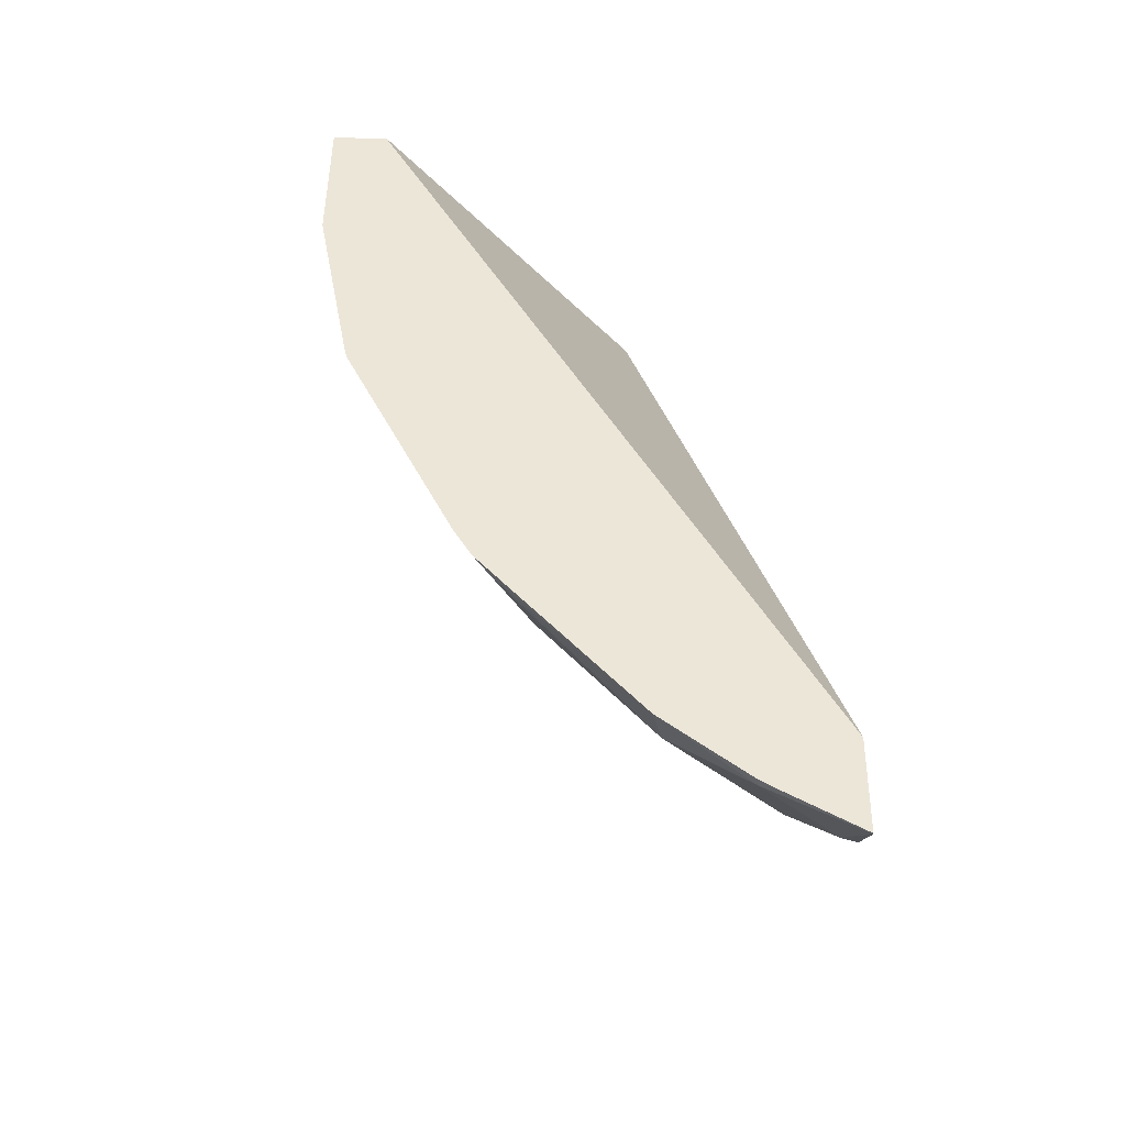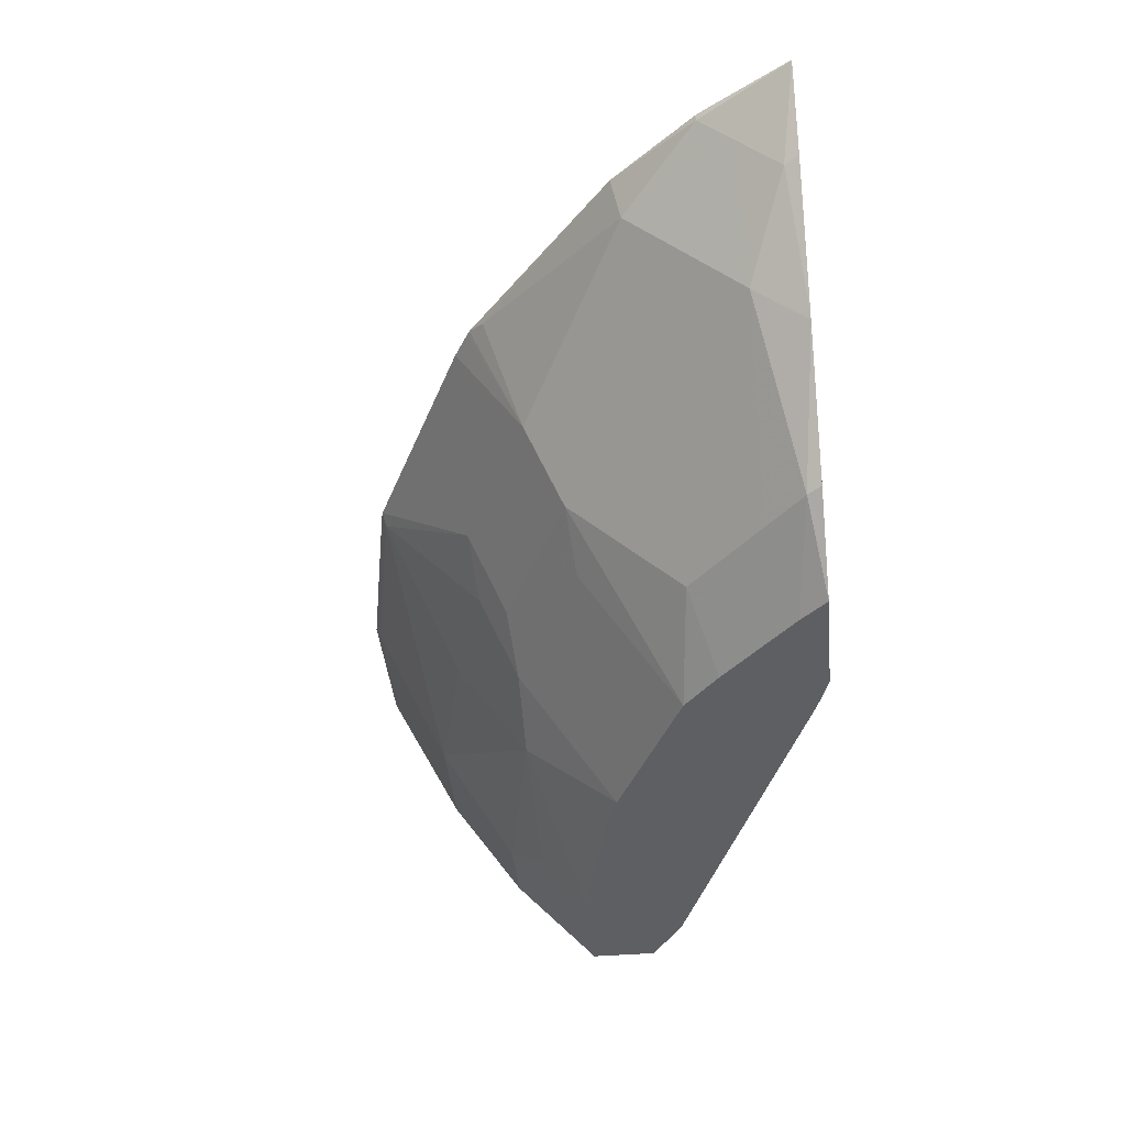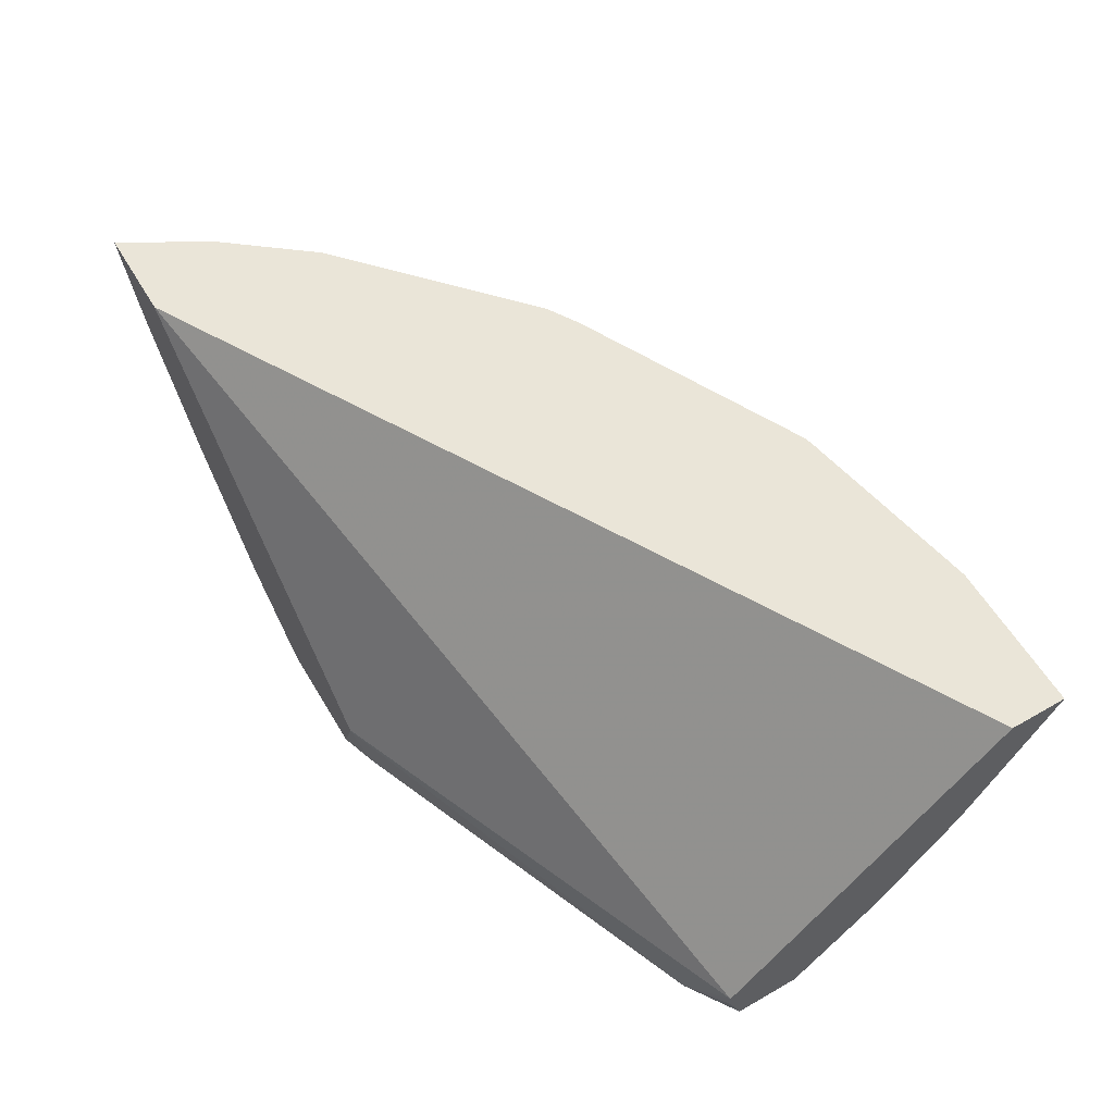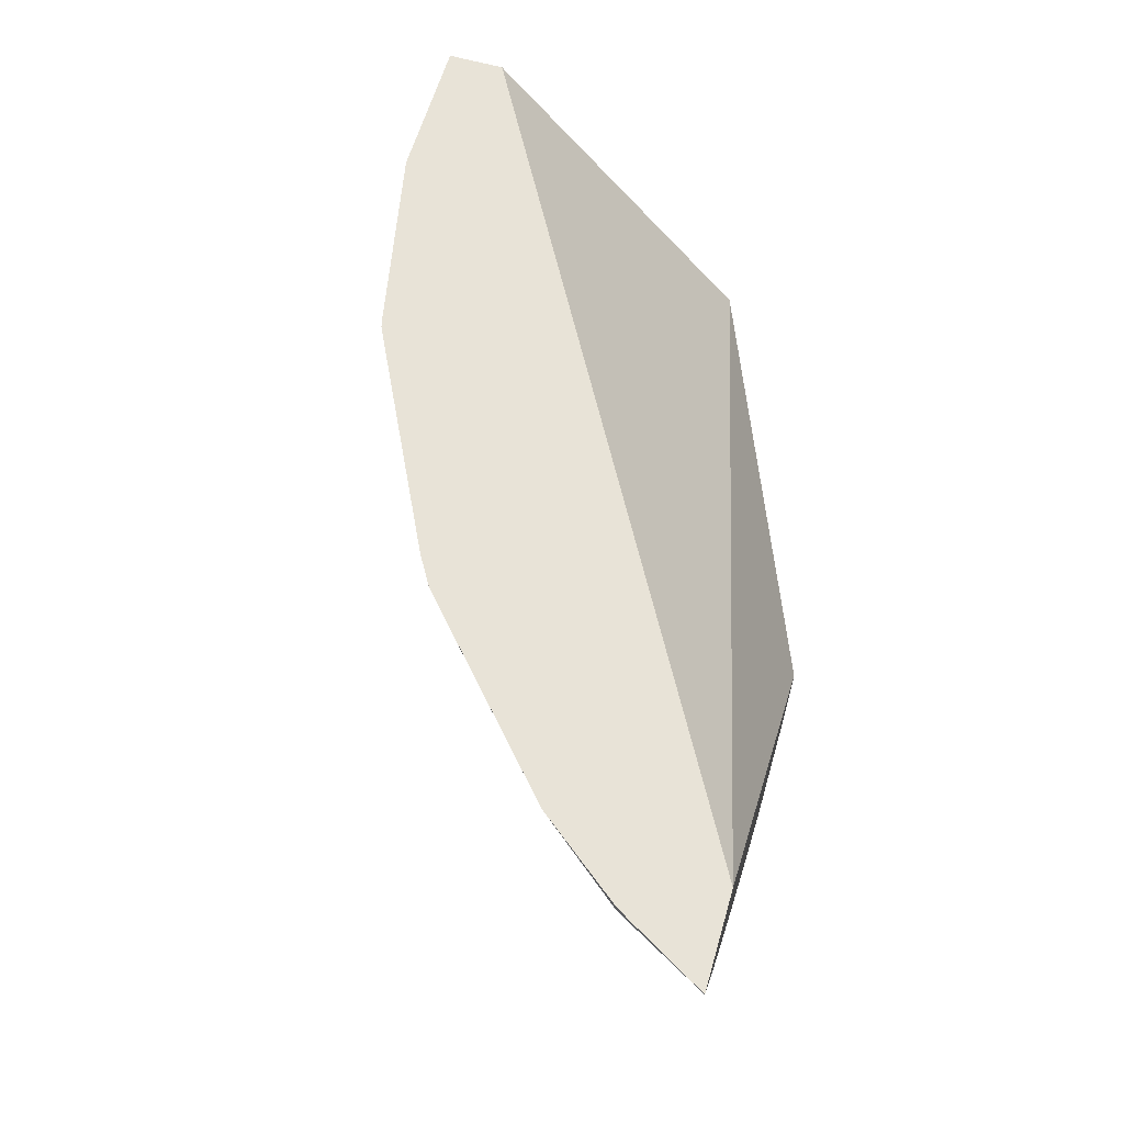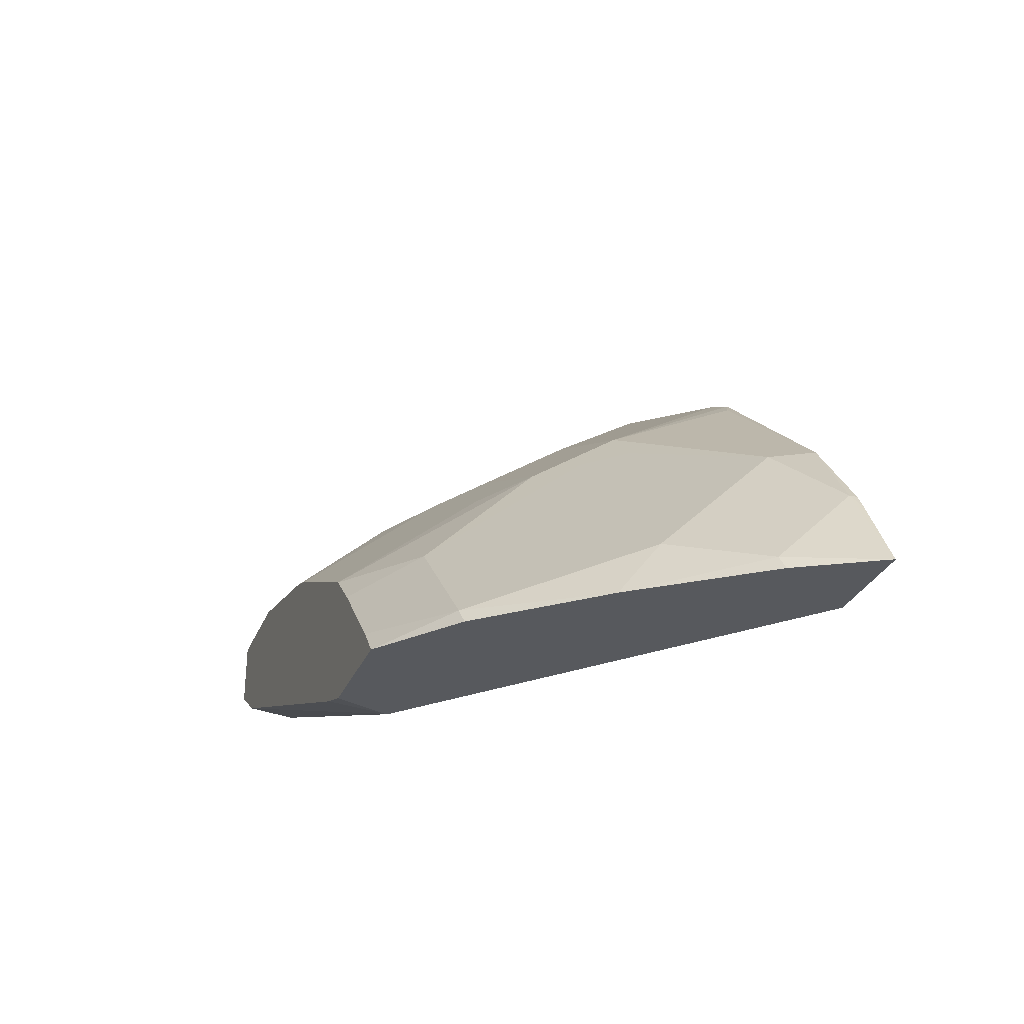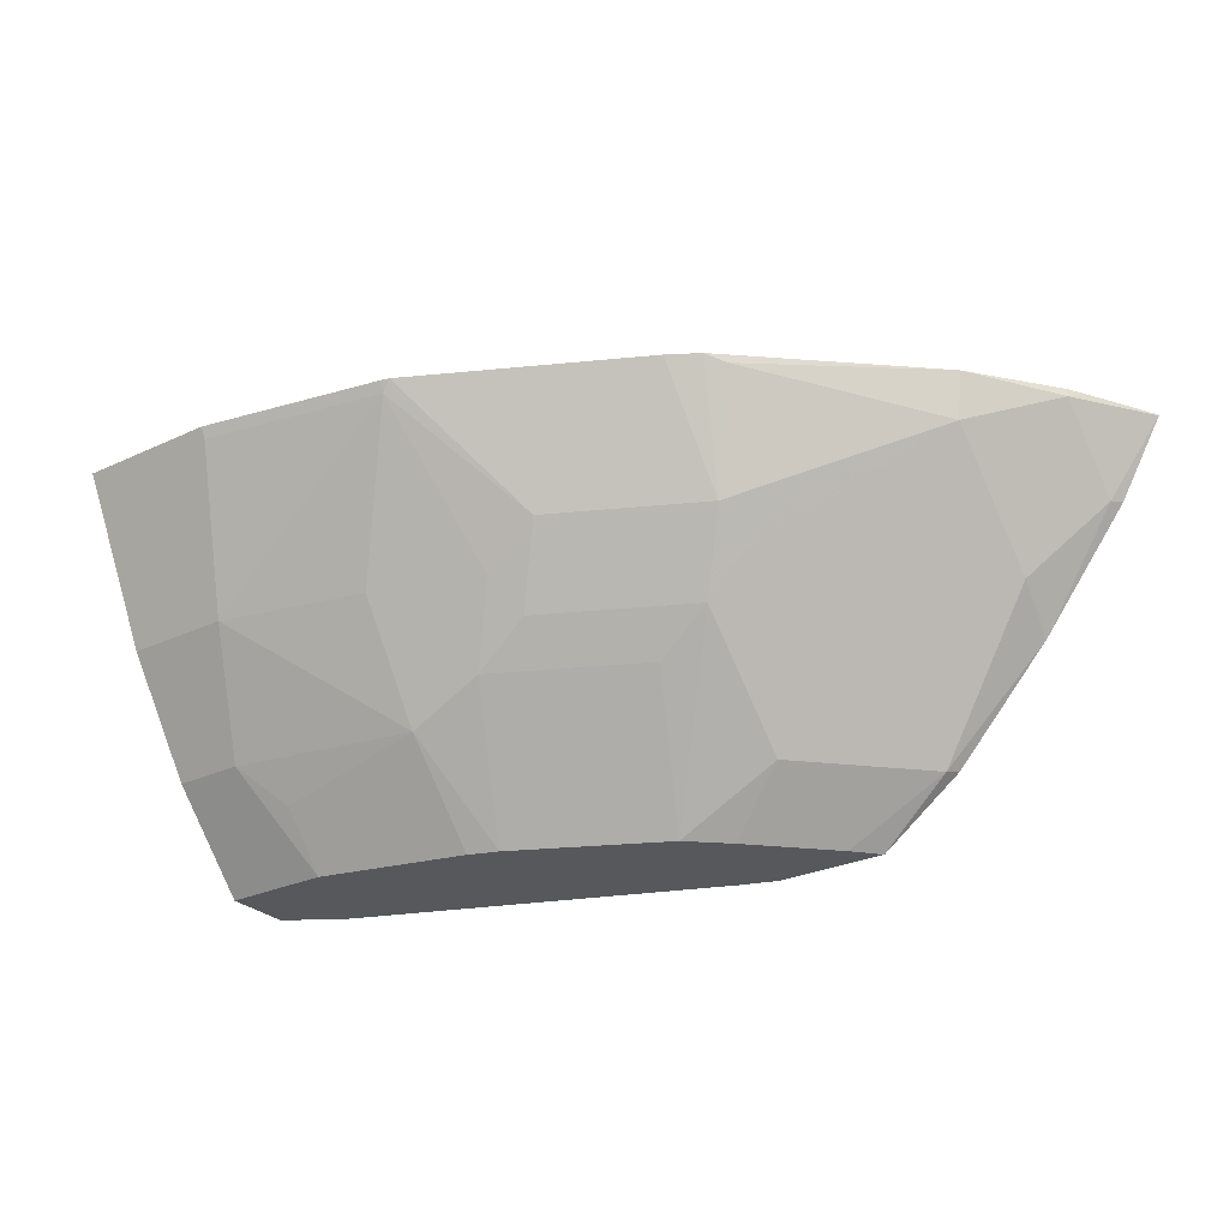
<metadata>
{"format":"obj","ext":"obj","renderer":"f3d","projection":"perspective","resolution":1024,"background":"white","views":[{"elev":48.6,"azim":90.5,"up":"+Y"},{"elev":-41.7,"azim":95.8,"up":"+Y"},{"elev":58.7,"azim":-120.6,"up":"+Y"},{"elev":61.7,"azim":106.2,"up":"+Y"},{"elev":-29.7,"azim":70.4,"up":"+Z"},{"elev":-28.1,"azim":35.2,"up":"+Y"}]}
</metadata>
<code>
v 0.2089 -0.588 0.4599
v 0.2016 -0.613 0.4655
v 0.02559 -0.613 0.536
v 0.001887 -0.5853 0.5443
v 0.2089 -0.5868 0.4599
v 0.2183 -0.613 0.4599
v 0.001887 -0.613 0.5516
v 0.001887 -0.5938 0.5452
v 0.001887 -0.4407 0.6684
v 0.3757 -0.4407 0.4599
v 0.2721 -0.613 0.4599
v 0.001887 -0.613 0.5823
v 0.001887 -0.4407 0.6948
v 0.4201 -0.4407 0.4599
v 0.2612 -0.613 0.4724
v 0.3112 -0.5836 0.4599
v 0.308 -0.5852 0.4664
v 0.001887 -0.5691 0.6218
v 0.05281 -0.613 0.5823
v 0.001887 -0.4446 0.6929
v 0.07041 -0.4407 0.6948
v 0.4004 -0.4407 0.4943
v 0.4201 -0.4412 0.4599
v 0.226 -0.613 0.5076
v 0.2904 -0.5852 0.484
v 0.3571 -0.5331 0.4599
v 0.3608 -0.5148 0.484
v 0.03521 -0.5691 0.6218
v 0.001887 -0.5163 0.657
v 0.05281 -0.5866 0.6042
v 0.1232 -0.613 0.5647
v 0.1232 -0.5691 0.6042
v 0.001887 -0.4459 0.6922
v 0.07041 -0.4459 0.6922
v 0.1584 -0.4407 0.6772
v 0.396 -0.4444 0.5016
v 0.396 -0.4407 0.5016
v 0.396 -0.462 0.484
v 0.396 -0.4796 0.4664
v 0.3992 -0.478 0.4599
v 0.2076 -0.613 0.5243
v 0.2552 -0.5852 0.5192
v 0.3586 -0.5311 0.4599
v 0.3608 -0.4796 0.5192
v 0.3256 -0.5148 0.5192
v 0.05281 -0.5163 0.657
v 0.001887 -0.515 0.6577
v 0.1372 -0.613 0.5595
v 0.1584 -0.5515 0.6042
v 0.1232 -0.5163 0.6394
v 0.001887 -0.4576 0.6864
v 0.05281 -0.4576 0.6864
v 0.05281 -0.4811 0.6747
v 0.1584 -0.4459 0.6747
v 0.1628 -0.4407 0.6761
v 0.365 -0.4407 0.541
v 0.3608 -0.462 0.5368
v 0.2552 -0.5324 0.572
v 0.2288 -0.5515 0.5691
v 0.1724 -0.613 0.542
v 0.2728 -0.5148 0.572
v 0.001887 -0.5033 0.6635
v 0.1936 -0.5515 0.5867
v 0.1848 -0.5324 0.6072
v 0.176 -0.5163 0.6218
v 0.001887 -0.4811 0.6747
v 0.2024 -0.4972 0.6248
v 0.2684 -0.4407 0.6233
v 0.283 -0.4407 0.6146
v 0.2904 -0.4444 0.6072
v 0.2728 -0.4972 0.5896
v 0.2904 -0.4972 0.572
v 0.2376 -0.4972 0.6072
v 0.281 -0.4407 0.6158
f 33 52 34
f 34 52 53
f 34 53 46
f 34 46 54
f 35 54 55
f 36 57 38
f 36 56 57
f 38 57 44
f 39 43 40
f 33 51 52
f 41 59 60
f 41 42 58
f 41 58 59
f 36 37 56
f 32 50 46
f 27 43 39
f 32 48 49
f 23 36 38
f 23 38 39
f 42 61 58
f 23 39 40
f 24 42 41
f 25 27 45
f 25 45 42
f 26 43 27
f 27 39 38
f 27 38 44
f 27 44 45
f 28 30 32
f 28 32 46
f 29 46 47
f 31 48 32
f 32 49 50
f 42 45 61
f 58 61 71
f 45 57 61
f 57 72 61
f 58 71 73
f 58 73 67
f 58 67 64
f 58 64 63
f 58 63 59
f 57 71 72
f 59 63 60
f 67 73 68
f 68 73 71
f 68 71 74
f 69 74 71
f 69 71 70
f 22 37 36
f 61 72 71
f 57 70 71
f 56 70 57
f 56 69 70
f 46 53 47
f 46 50 54
f 47 53 62
f 48 60 63
f 48 63 49
f 49 63 64
f 49 64 67
f 49 67 65
f 49 65 54
f 49 54 50
f 51 66 53
f 51 53 52
f 53 66 62
f 54 65 67
f 55 67 68
f 44 57 45
f 22 36 23
f 54 67 55
f 21 34 54
f 2 48 31
f 2 31 19
f 2 19 12
f 2 12 7
f 2 7 3
f 3 7 8
f 2 60 48
f 3 8 4
f 4 7 12
f 4 12 18
f 4 18 29
f 4 29 47
f 4 47 62
f 4 62 66
f 4 8 7
f 2 41 60
f 2 24 41
f 2 15 24
f 21 54 35
f 1 2 3
f 1 3 4
f 1 4 5
f 1 5 10
f 1 14 23
f 1 23 40
f 1 40 43
f 1 43 26
f 1 26 16
f 1 16 11
f 1 11 6
f 1 6 2
f 2 6 11
f 2 11 15
f 4 66 51
f 4 51 33
f 1 10 14
f 4 20 13
f 14 22 23
f 15 17 25
f 15 25 42
f 15 42 24
f 16 26 17
f 17 26 27
f 13 20 21
f 17 27 25
f 18 46 29
f 20 34 21
f 19 30 28
f 19 32 30
f 20 33 34
f 4 33 20
f 18 28 46
f 12 28 18
f 19 31 32
f 11 17 15
f 12 19 28
f 4 9 10
f 9 13 21
f 9 21 35
f 9 35 55
f 9 55 68
f 9 68 74
f 4 10 5
f 9 69 56
f 11 16 17
f 9 74 69
f 9 14 10
f 4 13 9
f 9 22 14
f 9 37 22
f 9 56 37

</code>
